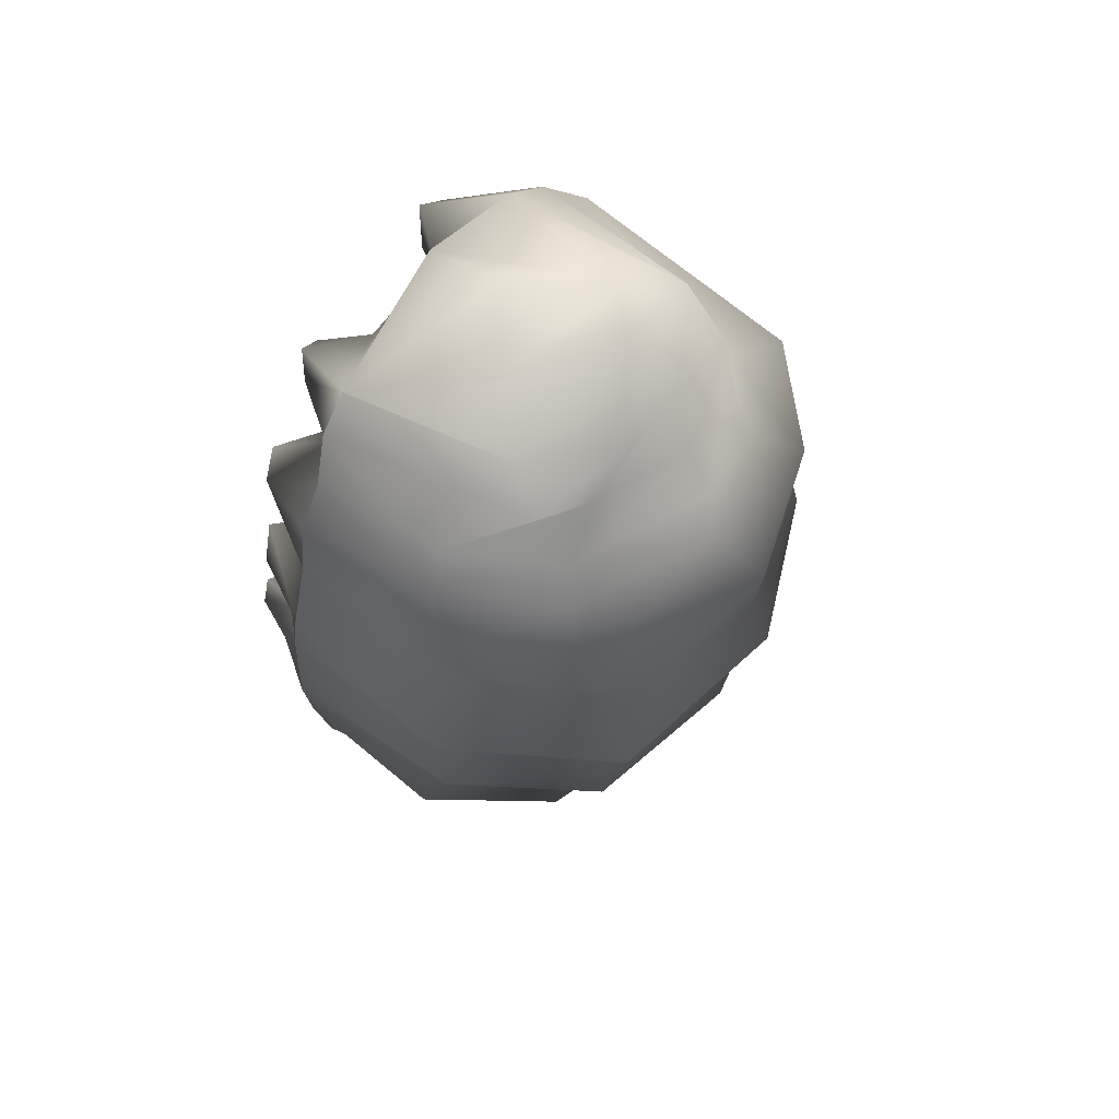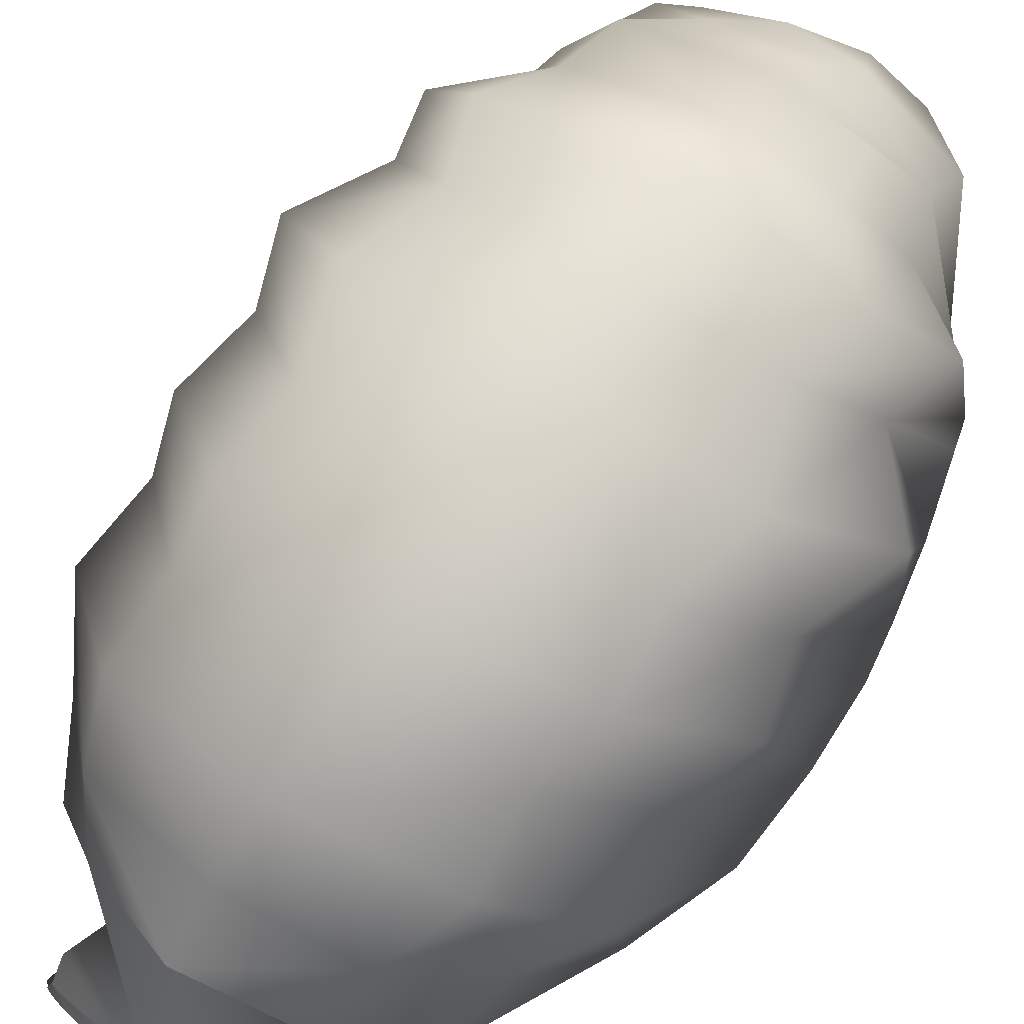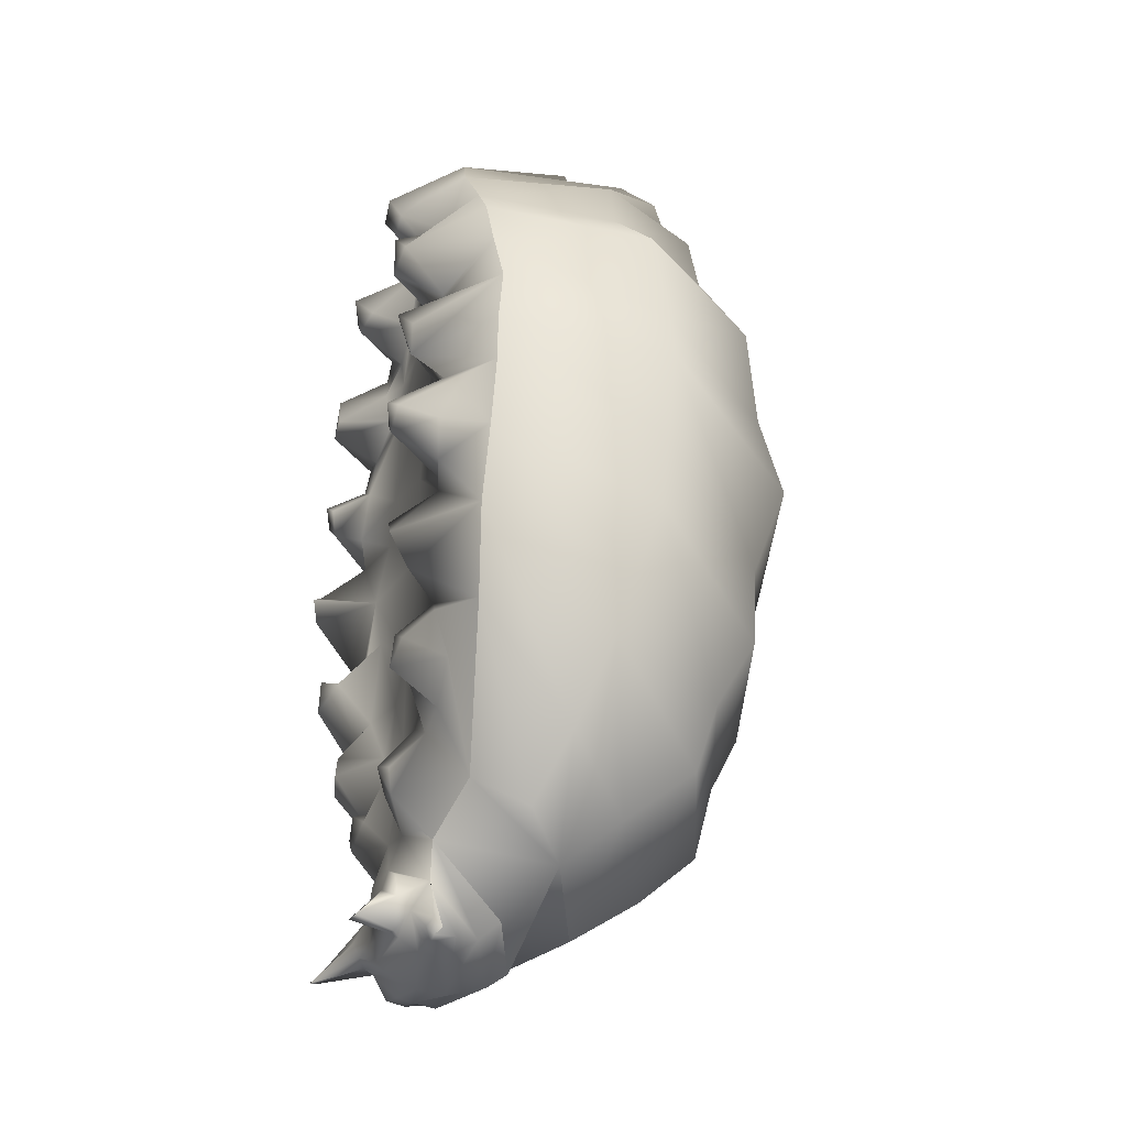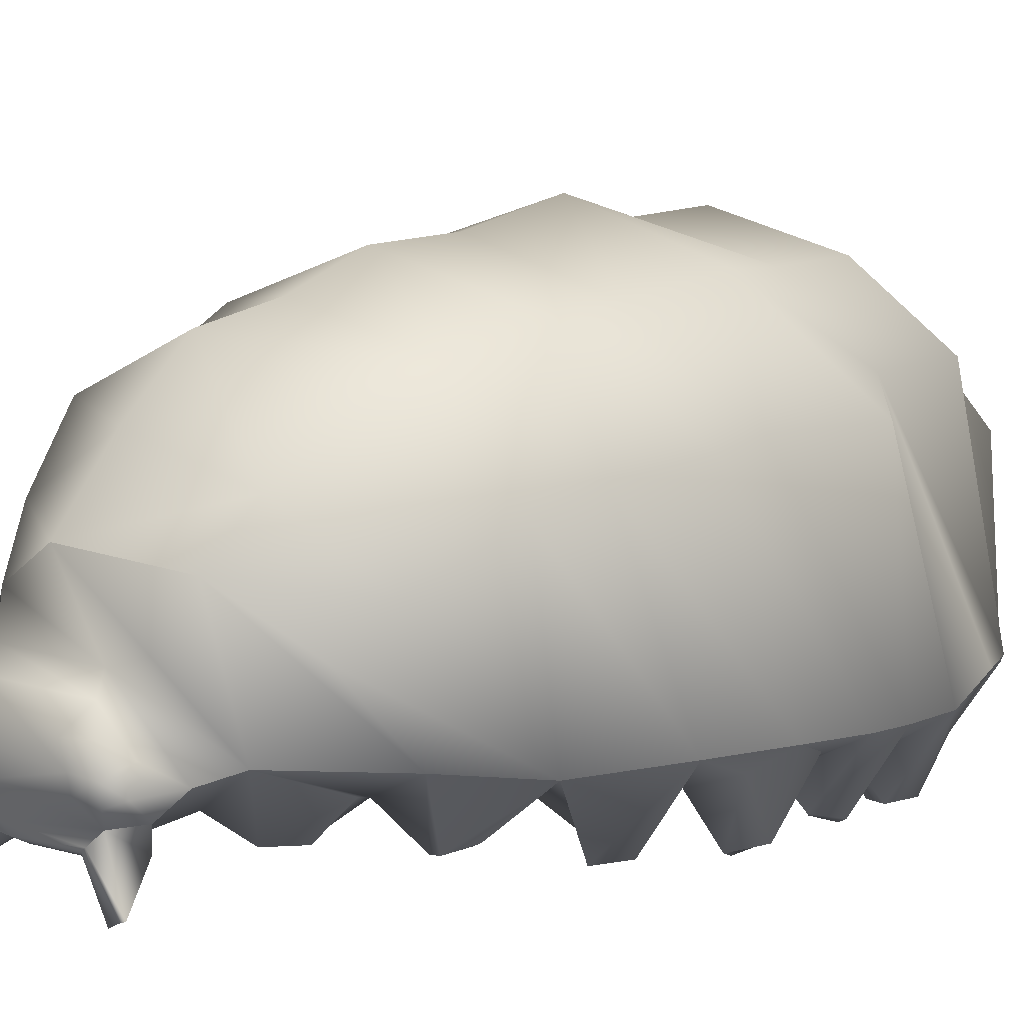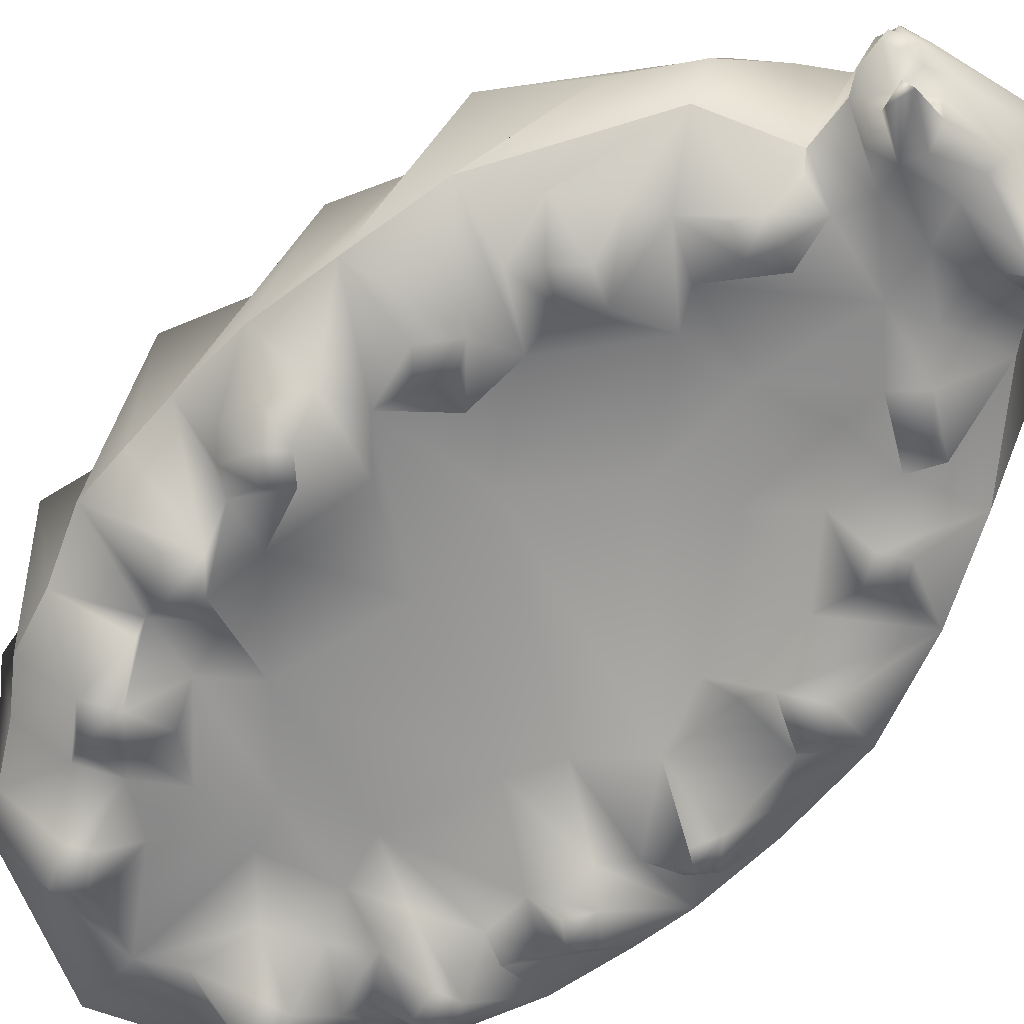
<metadata>
{"format":"obj","ext":"obj","renderer":"f3d","projection":"perspective","resolution":1024,"background":"white","views":[{"elev":64.5,"azim":123.6,"up":"+Z"},{"elev":66.7,"azim":-145.6,"up":"+Y"},{"elev":-29.7,"azim":74.4,"up":"+Z"},{"elev":4.7,"azim":-135.3,"up":"+Y"},{"elev":-67.0,"azim":135.7,"up":"+Y"}]}
</metadata>
<code>
g default
v 1.095 0.3987 -0.9192
v 0.7275 0.4621 -1.558
v 0.7252 0.727 -1.655
v 0.8886 0.8634 -1.36
v 0.4799 0.9135 -1.802
v 0.5992 1.161 -1.62
v 0.02389 1.084 -1.962
v -0.01691 1.414 -1.735
v -0.5266 1.017 -1.861
v -0.5502 1.239 -1.641
v -0.7989 0.7706 -1.617
v -0.8487 0.9395 -1.392
v -0.55 0.4493 -1.697
v -0.3536 0.7615 -2.06
v 0.04306 0.8046 -2.142
v 0.4259 0.6785 -2.054
v 1.121 0.9807 -1.022
v 1.167 0.3848 -0.5009
v 1.062 1.103 -0.6539
v 1.217 0.4059 -0.1403
v 0.6582 1.472 -1.384
v -0.05129 1.698 -1.481
v -0.7279 1.494 -1.341
v -1.083 1.159 -1.095
v -1.022 1.25 -0.7065
v -0.6817 1.588 -0.9966
v -0.06279 1.793 -1.122
v 0.6345 1.586 -1.038
v 1.166 1.18 -0.3797
v 1.218 0.4284 0.1942
v 0.6791 1.757 -0.7326
v -0.1191 1.948 -0.8304
v -0.7838 1.723 -0.6837
v -0.8652 0.4288 -1.301
v -1.041 0.3844 -0.9268
v -1.202 0.4127 -0.4875
v -1.226 0.4129 -0.04878
v -1.15 1.323 -0.3639
v -1.049 1.362 -0.01705
v -0.7216 1.774 -0.32
v -0.1035 1.991 -0.4091
v 0.646 1.789 -0.3382
v 1.097 1.237 -0.006308
v 1.248 1.231 0.3466
v 0.7369 1.915 0.04296
v -0.1602 2.118 0.005264
v -0.8253 1.873 0.08002
v -1.204 1.394 0.4179
v -1.21 0.4064 0.3299
v -1.172 0.4048 0.5672
v -1.103 0.4098 0.9036
v -0.9123 1.534 0.7096
v -0.652 1.877 0.5046
v -0.07105 2.045 0.4383
v 0.6421 1.843 0.481
v 1.029 1.284 0.7129
v -0.988 0.546 1.33
v -1.013 1.578 1.013
v -0.6784 1.914 0.8476
v -0.0433 2.089 0.8545
v 0.7979 1.741 0.8537
v 1.143 1.172 1.051
v -0.6773 1.491 1.266
v -0.4256 1.772 1.195
v 0.04353 1.87 1.188
v 0.6823 1.556 1.2
v 0.9255 1.058 1.297
v 0.8489 0.4144 1.375
v 0.9906 0.4187 1.196
v 1.061 0.4404 0.9588
v 1.187 0.4566 0.6747
v 1.205 0.4334 0.4274
v 0.625 1.528 1.485
v 0.8861 1.05 1.519
v 0.7239 0.3743 1.574
v 0.005497 1.815 1.439
v -0.3735 1.703 1.45
v -0.5932 1.506 1.519
v -0.748 0.4698 1.643
v -0.02721 1.673 1.612
v 0.6143 1.361 1.698
v 0.5915 0.3937 1.746
v -0.162 1.527 1.79
v 0.1502 1.518 1.8
v -0.6096 1.285 1.757
v 0.5173 1.218 1.854
v -0.5473 0.4392 1.803
v -0.3363 1.137 2.001
v -0.08989 1.274 1.995
v 0.3358 0.9769 2.023
v -0.005597 0.7662 2.12
v -0.02175 0.4131 2.02
v -0.1523 0.3322 1.623
v 0.002804 0.3385 1.726
v 0.2432 0.2819 1.614
v -0.4096 0.05646 1.582
v -0.5289 0.09831 1.51
v -0.4198 0.09367 1.4
v -0.3083 0.1336 1.45
v -0.6222 0.3011 1.387
v -0.6568 0.289 1.279
v 0.4471 0.0609 1.577
v 0.3501 0.05946 1.509
v 0.4212 0.104 1.394
v 0.5129 0.1095 1.445
v 0.001221 0.3054 1.132
v 0.2765 0.2952 1.342
v -0.2055 0.3175 1.336
v -0.4023 0.3133 1.227
v -0.5538 0.2966 1.219
v -0.528 0.2615 1.102
v -0.8508 0.2725 1.206
v -0.7052 0.05503 1.135
v -0.8266 0.06485 1.067
v -0.7698 0.04656 0.9543
v -0.6626 0.04711 0.9908
v -0.8913 0.2399 0.7236
v -0.849 0.2653 0.8744
v -0.7223 0.2634 0.8141
v -0.5007 0.2995 0.9385
v -0.3026 0.3105 1.032
v 0.4641 0.3115 1.23
v 0.6309 0.3133 1.31
v 0.2927 0.3126 1.103
v 0.07591 0.2973 0.9415
v 0.7211 0.04972 1.129
v 0.589 0.1217 1.059
v 0.6994 0.05342 0.9388
v 0.8257 0.07795 1.019
v 0.7847 0.2698 0.8173
v 0.8138 0.2651 0.7415
v 0.4659 0.3108 0.9932
v 0.5589 0.3129 0.8115
v -0.2335 0.3011 0.8071
v 0.8539 0.05266 0.6045
v 0.7548 0.1245 0.5069
v 0.8576 0.1199 0.3999
v 0.9657 0.1013 0.4891
v 0.9003 0.2649 0.2703
v 0.6854 0.3128 0.3394
v 0.3769 0.3072 0.6552
v 0.6086 0.3151 0.6072
v -0.7137 0.2351 0.6134
v -0.3834 0.306 0.3904
v -0.8666 0.04328 0.5854
v -0.9567 0.07576 0.5144
v -0.8614 0.09151 0.4289
v -0.7836 0.06344 0.5273
v -0.7796 0.2171 0.3749
v -0.8976 0.2641 0.2746
v -0.4847 0.3088 0.1881
v 0.2551 0.3016 0.1335
v 0.6171 0.3099 -0.06897
v 0.917 0.0123 0.08347
v 0.8224 0.04242 0.01797
v 0.9128 0.03506 -0.06283
v 0.9981 0.04688 0.02711
v 0.8126 0.2746 -0.8499
v 0.9898 0.2997 0.222
v 1.085 0.288 0.1139
v 1.071 0.2116 -0.05603
v 0.9592 0.2376 -0.1941
v 0.7802 0.2812 -0.2422
v 0.3229 0.3033 -0.3104
v -0.6928 0.2896 -0.02193
v -1.07 0.3414 0.2433
v -0.9609 0.05289 0.108
v -1.021 0.06392 0.05686
v -0.9198 0.03346 -0.05585
v -0.8636 0.004467 0.04628
v -1.104 0.3205 -0.1648
v -0.9904 0.2835 -0.3318
v 0.008904 0.3195 -0.6599
v -0.8435 0.06435 -0.4217
v -0.9444 0.07864 -0.4935
v -0.8347 0.05578 -0.5902
v -0.7128 0.1265 -0.4846
v -0.6679 0.2894 -0.6966
v -0.7056 0.2625 -0.3484
v -0.584 0.3072 -0.304
v -0.2579 0.3271 -0.7866
v -0.4481 0.3185 -0.9691
v -0.6591 0.1369 -0.9041
v -0.7738 0.1733 -0.9847
v -0.6968 0.136 -1.082
v -0.5894 0.1179 -1.025
v -0.5361 0.309 -1.216
v -0.2792 0.3194 -1.194
v -0.6134 0.3338 -1.336
v -0.377 0.1751 -1.312
v -0.4707 0.1806 -1.394
v -0.3491 0.1714 -1.495
v -0.2566 0.2039 -1.383
v 0.01174 0.3181 -1.1
v 0.27 0.3407 -1.051
v -0.0784 0.288 -1.559
v -0.2485 0.2859 -1.628
v 0.5566 0.3215 -0.6795
v 0.5615 0.3057 -0.4292
v 0.7896 0.06608 -0.4436
v 0.6788 0.1965 -0.5113
v 0.7659 0.1652 -0.6438
v 0.8893 0.05356 -0.5441
v 0.6412 0.1408 -0.9018
v 0.52 0.2125 -0.9886
v 0.6691 0.12 -1.073
v 0.7562 0.1513 -0.9686
v 0.8741 0.3246 -1.093
v 0.6831 0.3256 -1.237
v 0.5613 0.3032 -1.305
v 0.3644 0.3379 -1.659
v 0.3668 0.2974 -1.199
v 0.2303 0.2872 -1.636
v 0.1881 0.2702 -1.438
v 0.3562 0.1425 -1.389
v 0.2858 0.195 -1.491
v 0.3932 0.2008 -1.525
v 0.4608 0.1744 -1.433
v 0.4056 0.3827 -1.714
v -0.4491 0.3992 -1.829
v -0.3849 0.6767 -2.117
v 0.02873 0.7175 -2.202
v 0.4212 0.5833 -2.141
v 0.4303 0.3726 -1.906
v 0.197 0.2402 -1.788
v -0.02965 0.2165 -1.782
v -0.2063 0.237 -1.818
v -0.4145 0.308 -1.944
v -0.4344 0.4596 -2.161
v -0.4378 0.3749 -2.141
v -0.4983 0.4028 -2.092
v -0.4896 0.4756 -2.107
v -0.3447 0.2954 -2.062
v -0.324 0.3992 -2.161
v -0.3256 0.4726 -2.177
v -0.4917 0.5089 -2.058
v -0.4142 0.5713 -2.149
v -0.3157 0.5723 -2.198
v 0.002307 0.536 -2.248
v 0.3407 0.5009 -2.179
v 0.4545 0.4842 -2.147
v 0.3649 0.3078 -2.019
v 0.4762 0.3768 -1.984
v 0.4923 0.3795 -2.088
v 0.4377 0.36 -2.109
v 0.4521 0.3926 -2.147
v 0.4855 0.4195 -2.123
v 0.347 0.3604 -2.131
v 0.4009 0.3884 -2.16
v 0.2919 0.4346 -2.178
v 0.000546 0.4205 -2.224
v -0.007771 0.2982 -2.172
v 0.2553 0.3687 -2.159
v 0.2593 0.2836 -2.104
v 0.4433 0.06908 -2.085
v 0.4037 0.04647 -2.099
v 0.2211 0.2428 -2.073
v 0.272 0.2616 -2.08
v 0.3661 0.2505 -1.961
v 0.3977 0.1536 -1.991
v 0.3284 0.2449 -1.851
v 0.1884 0.2035 -1.977
v 0.226 0.21 -1.89
v 0.02458 0.2007 -1.939
v 0.01836 0.2091 -2.054
v 0.006515 0.2422 -2.13
v -0.2611 0.2356 -2.065
v -0.2062 0.2085 -2.038
v -0.4096 0.02901 -2.101
v -0.4364 0.04412 -2.094
v -0.4691 0.05662 -2.085
v -0.2354 0.1785 -1.967
v -0.225 0.2325 -1.862
v -0.3543 0.2052 -1.897
v 0.399 1.498 1.66
v -1.018 0.5109 1.22
g RetopoGroup1
f 1 2 3 4
f 4 3 5 6
f 6 5 7 8
f 7 9 10 8
f 9 11 12 10
f 11 34 35 12
f 34 11 9 13
f 13 9 7 14
f 14 7 5 15
f 2 219 5 3
f 219 16 15 5
f 4 17 18 1
f 18 17 19 20
f 17 4 6 21
f 21 6 8 22
f 22 8 10 23
f 23 10 12 24
f 24 12 35 36
f 36 37 25 24
f 25 26 23 24
f 26 27 22 23
f 27 28 21 22
f 28 19 17 21
f 20 19 29 30
f 29 19 28 31
f 31 28 27 32
f 32 27 26 33
f 25 38 33 26
f 37 49 38 25
f 49 50 39 38
f 39 40 33 38
f 40 41 32 33
f 41 42 31 32
f 42 43 29 31
f 43 72 30 29
f 72 43 44 71
f 44 43 42 45
f 45 42 41 46
f 46 41 40 47
f 47 40 39 48
f 48 39 50 51
f 52 276 57 58
f 52 53 47 48
f 53 54 46 47
f 54 55 45 46
f 55 56 44 45
f 56 70 71 44
f 58 59 53 52
f 59 60 54 53
f 60 61 55 54
f 61 62 56 55
f 62 69 70 56
f 63 64 59 58
f 64 65 60 59
f 65 66 61 60
f 66 67 62 61
f 67 68 69 62
f 73 74 67 66
f 74 75 68 67
f 73 66 65 76
f 76 65 64 77
f 77 64 63 78
f 78 63 57 79
f 78 80 76 77
f 80 275 73 76
f 275 81 74 73
f 81 82 75 74
f 83 84 275 80
f 83 80 78 85
f 85 78 79 87
f 84 86 81 275
f 86 82 81
f 85 88 89 83
f 88 85 87
f 89 86 84 83
f 89 90 82 86
f 88 91 90 89
f 82 90 91 92
f 92 91 88 87
f 87 93 94 92
f 94 95 82 92
f 96 97 98 99
f 96 99 93 87
f 79 97 96 87
f 79 100 98 97
f 100 79 57 101
f 102 103 104 105
f 102 82 95 103
f 105 75 82 102
f 94 106 107 95
f 107 104 103 95
f 99 108 93
f 108 106 94 93
f 98 109 108 99
f 100 110 109 98
f 110 100 101 111
f 101 57 276 112
f 113 114 115 116
f 113 101 112 114
f 50 117 118 51
f 51 115 114 112
f 115 119 120 116
f 119 115 51 118
f 111 101 113 116
f 111 116 120 121
f 109 110 111 121
f 121 106 108 109
f 105 104 122 123
f 123 68 75 105
f 122 104 107 124
f 124 107 106 125
f 126 127 128 129
f 126 123 122 127
f 129 68 123 126
f 129 70 69 68
f 70 130 131 71
f 130 70 129 128
f 128 127 132 133
f 124 132 127 122
f 131 130 128 133
f 133 132 124 125
f 125 106 121 134
f 134 121 120 119
f 135 136 137 138
f 135 138 71 131
f 137 72 71 138
f 30 72 137 139
f 136 140 139 137
f 133 141 142 131
f 142 136 135 131
f 141 140 136 142
f 141 133 125 134
f 119 118 117 143
f 134 119 143 144
f 145 146 147 148
f 145 117 50 146
f 147 146 50 49
f 143 117 145 148
f 143 148 147 149
f 49 150 149 147
f 149 151 144 143
f 144 152 141 134
f 152 153 140 141
f 154 155 156 157
f 139 140 155 154
f 156 155 140 153
f 30 139 159 160
f 159 139 154 157
f 160 161 20 30
f 157 161 160 159
f 161 157 156 162
f 162 156 153 163
f 162 18 20 161
f 163 18 162
f 163 153 152 164
f 164 152 144 151
f 151 149 150 165
f 150 49 37 166
f 167 168 169 170
f 167 150 166 168
f 165 150 167 170
f 37 171 168 166
f 171 37 36 172
f 169 168 171 172
f 165 170 169 172
f 165 173 164 151
f 174 175 176 177
f 174 172 36 175
f 176 175 36 35
f 177 176 35 178
f 172 174 177 179
f 179 180 165 172
f 180 179 177 178
f 180 181 173 165
f 178 182 181 180
f 183 184 185 186
f 183 178 35 184
f 185 184 35 34
f 182 178 183 186
f 34 187 186 185
f 187 188 182 186
f 187 34 13 189
f 190 191 192 193
f 190 187 189 191
f 192 191 189 13
f 193 188 187 190
f 188 194 181 182
f 173 181 194 195
f 194 188 193 196
f 196 193 192 197
f 197 192 13 220
f 195 198 164 173
f 163 164 198 199
f 200 201 202 203
f 200 163 199 201
f 202 201 199 198
f 203 18 163 200
f 202 1 18 203
f 198 158 1 202
f 204 205 206 207
f 204 207 158 198
f 158 208 2 1
f 208 158 207 206 209
f 209 210 2 208
f 205 210 209 206
f 195 205 204 198
f 195 212 210 205
f 212 195 194 196
f 212 196 213 214
f 215 216 217 218
f 215 212 214 216
f 210 212 215 218
f 217 2 210 218
f 217 211 219 2
f 213 217 216 214
f 211 217 213 219
f 220 13 14 221
f 221 14 15 222
f 222 15 16 223
f 219 224 223 16
f 213 225 224 219
f 196 226 225 213
f 197 227 226 196
f 220 228 227 197
f 229 230 231 232
f 231 230 228 220
f 230 234 233 228
f 229 235 234 230
f 232 231 220 236
f 236 220 221 237
f 229 232 236 237
f 237 238 235 229
f 238 237 221 222
f 235 238 222 239
f 223 240 239 222
f 224 241 240 223
f 224 242 243
f 244 245 246 247
f 244 247 224 243
f 246 241 224 247
f 242 245 244 243
f 242 248 249 245
f 249 241 246 245
f 249 250 240 241
f 250 251 239 240
f 251 234 235 239
f 251 252 233 234
f 248 253 250 249
f 253 252 251 250
f 253 248 242 254
f 255 256 257 258
f 255 258 259 260
f 256 262 257
f 262 256 263
f 260 263 256 255
f 263 260 259 261
f 261 224 225 263
f 259 242 224 261
f 258 254 242 259
f 226 264 263 225
f 264 265 262 263
f 257 262 265 266
f 254 258 257 266
f 266 252 253 254
f 267 268 269 270
f 267 270 271 233
f 268 272 269
f 272 273 270 269
f 271 270 273 274
f 274 228 233 271
f 273 227 228 274
f 273 264 226 227
f 272 265 264 273
f 268 266 265 272
f 267 252 266 268
f 267 233 252
f 51 276 52 48
f 112 276 51
f 58 57 63

</code>
